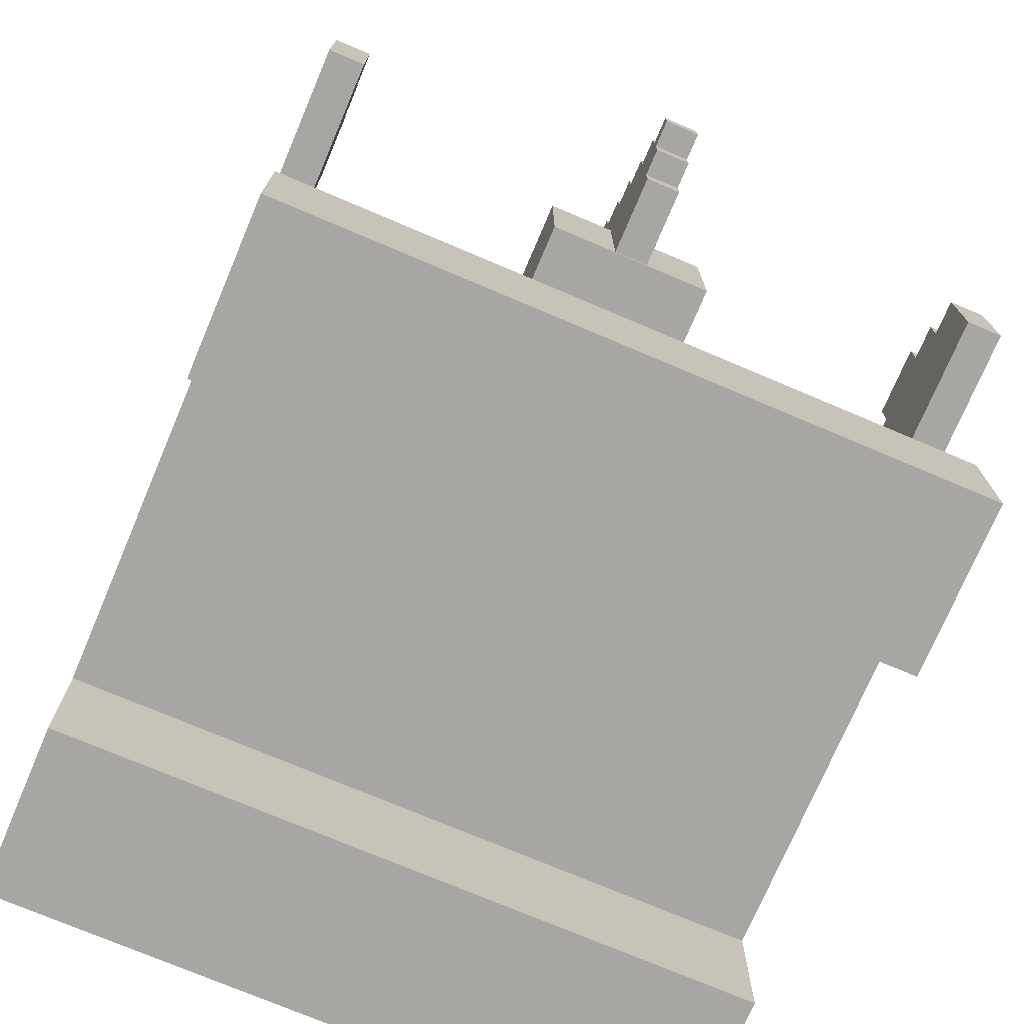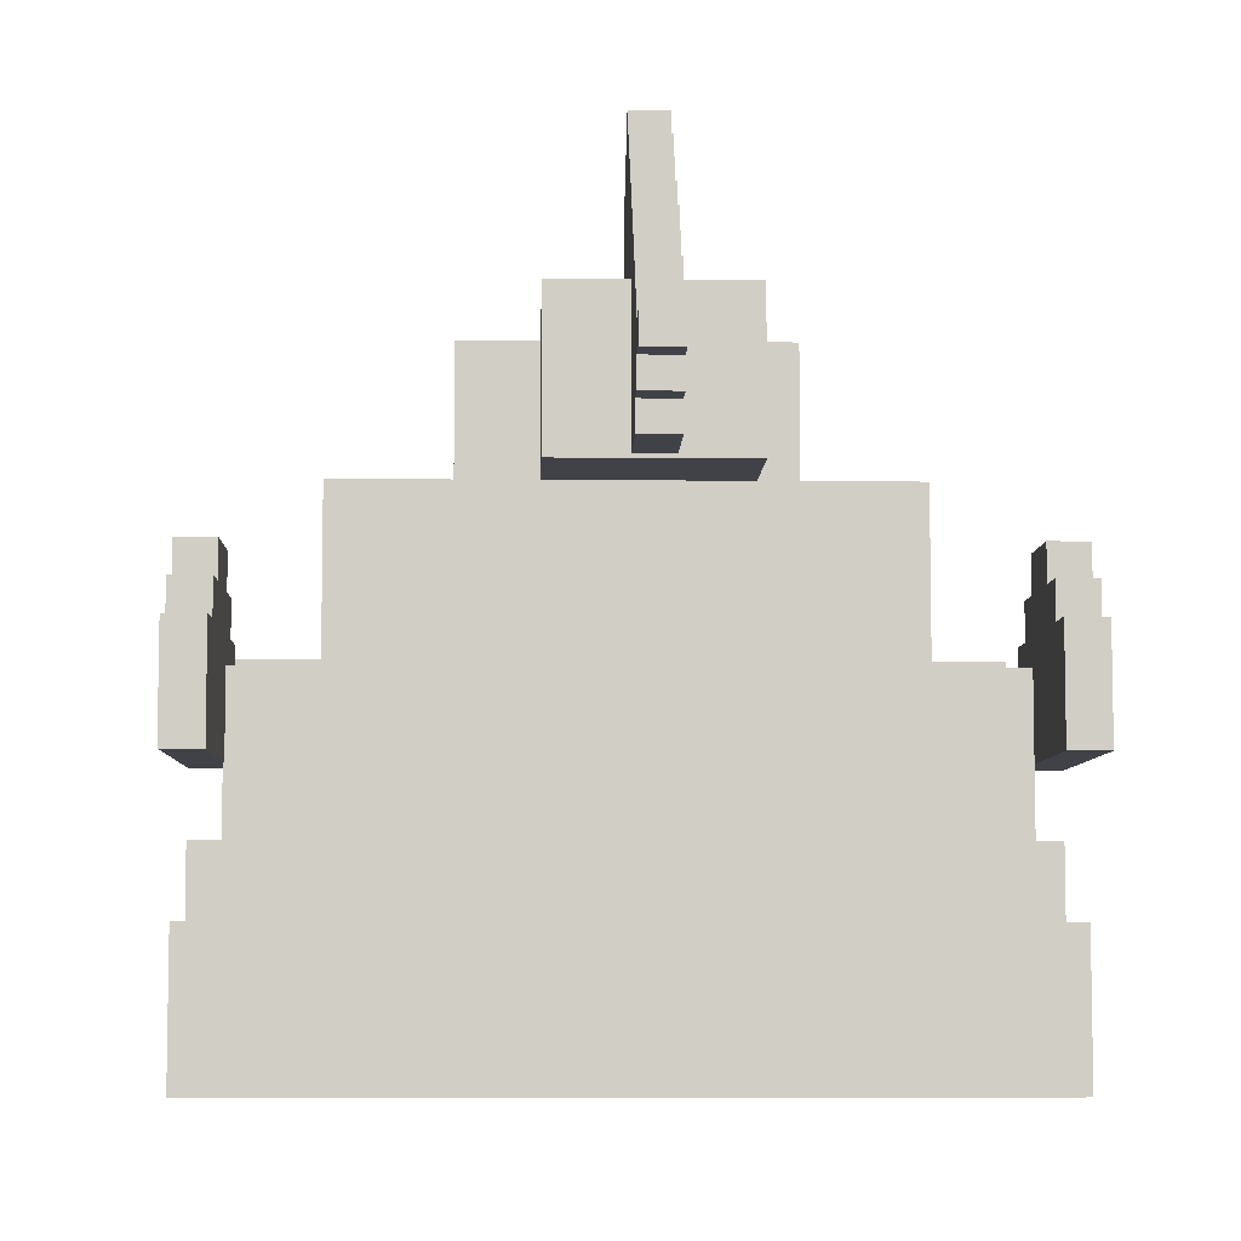
<metadata>
{"format":"obj","ext":"obj","renderer":"f3d","projection":"perspective","resolution":1024,"background":"white","views":[{"elev":-74.1,"azim":67.0,"up":"+Z"},{"elev":-6.8,"azim":88.2,"up":"+Z"}]}
</metadata>
<code>
g royale_hat_fish_mesh
v 0.3075 0.02763 0.4665
v 0.1538 0.02763 0.4181
v 0.2819 0.02763 0.4907
v 0.3075 0.02763 0.4907
v 0.2562 0.02763 0.515
v 0.2819 0.02763 0.515
v 0.3331 0.02763 0.4423
v 0.3331 0.02763 0.4665
v 0.3587 0.02763 0.4181
v 0.2562 0.02763 0.2971
v 0.3843 0.02763 0.3213
v 0.3843 0.02763 0.2971
v 0.3587 0.02763 0.4423
v 0.3843 0.02763 0.3939
v 0.3843 0.02763 0.4181
v 0.4099 0.02763 0.3455
v 0.4099 0.02763 0.3213
v 0.4099 0.02763 0.3697
v 0.4355 0.02763 0.3697
v 0.4355 0.02763 0.3455
v 0.4099 0.02763 0.3939
v 0.1538 0.05983 0.4181
v 0.2562 0.05983 0.515
v 0.1794 0.05983 0.515
v 0.205 0.05983 0.5392
v 0.1794 0.05983 0.5392
v 0.2306 0.05983 0.5392
v 0.2306 0.05983 0.5634
v 0.205 0.05983 0.5634
v 0.2562 0.05983 0.5392
v 0.1538 0.05983 0.515
v 0.2819 0.05983 0.4907
v 0.2819 0.05983 0.515
v 0.3075 0.05983 0.4665
v 0.3075 0.05983 0.4907
v 0.3331 0.05983 0.4423
v 0.3331 0.05983 0.4665
v 0.3587 0.05983 0.4181
v 0.3587 0.05983 0.4423
v 0.2562 0.05983 0.2971
v 0.3843 0.05983 0.3213
v 0.3843 0.05983 0.3939
v 0.3843 0.05983 0.4181
v 0.3843 0.05983 0.2971
v 0.4099 0.05983 0.3455
v 0.4099 0.05983 0.3213
v 0.4099 0.05983 0.3697
v 0.4099 0.05983 0.3939
v 0.4355 0.05983 0.3455
v 0.4355 0.05983 0.3697
v 0.1538 0.02763 0.515
v 0.1538 0.05983 0.4181
v 0.1538 0.05983 0.515
v 0.1538 0.02763 0.4181
v 0.1794 0.05983 0.515
v 0.1538 0.02763 0.515
v 0.1538 0.05983 0.515
v 0.1794 0.02763 0.515
v 0.1794 0.02763 0.5392
v 0.1794 0.05983 0.515
v 0.1794 0.05983 0.5392
v 0.1794 0.02763 0.515
v 0.205 0.05983 0.5392
v 0.1794 0.02763 0.5392
v 0.1794 0.05983 0.5392
v 0.205 0.02763 0.5392
v 0.2306 0.05983 0.5634
v 0.2306 0.02763 0.5392
v 0.2306 0.02763 0.5634
v 0.2306 0.05983 0.5392
v 0.205 0.02763 0.5634
v 0.205 0.05983 0.5392
v 0.205 0.05983 0.5634
v 0.205 0.02763 0.5392
v 0.2306 0.05983 0.5634
v 0.205 0.02763 0.5634
v 0.205 0.05983 0.5634
v 0.2306 0.02763 0.5634
v 0.1538 0.02763 0.515
v 0.1794 0.02763 0.515
v 0.205 0.02763 0.5392
v 0.1794 0.02763 0.5392
v 0.2306 0.02763 0.5392
v 0.2562 0.02763 0.5392
v 0.205 0.02763 0.5634
v 0.2306 0.02763 0.5634
v 0.2562 0.05983 0.5392
v 0.2306 0.02763 0.5392
v 0.2306 0.05983 0.5392
v 0.2562 0.02763 0.5392
v 0.2819 0.05983 0.515
v 0.2819 0.02763 0.4907
v 0.2819 0.02763 0.515
v 0.2819 0.05983 0.4907
v 0.2819 0.05983 0.515
v 0.2562 0.02763 0.515
v 0.2562 0.05983 0.515
v 0.2819 0.02763 0.515
v 0.3075 0.05983 0.4907
v 0.3075 0.02763 0.4665
v 0.3075 0.02763 0.4907
v 0.3075 0.05983 0.4665
v 0.3075 0.05983 0.4907
v 0.2819 0.02763 0.4907
v 0.2819 0.05983 0.4907
v 0.3075 0.02763 0.4907
v 0.3331 0.05983 0.4665
v 0.3075 0.02763 0.4665
v 0.3075 0.05983 0.4665
v 0.3331 0.02763 0.4665
v 0.3587 0.05983 0.4423
v 0.3587 0.02763 0.4181
v 0.3587 0.02763 0.4423
v 0.3587 0.05983 0.4181
v 0.3587 0.05983 0.4423
v 0.3331 0.02763 0.4423
v 0.3331 0.05983 0.4423
v 0.3587 0.02763 0.4423
v 0.3843 0.05983 0.3213
v 0.3843 0.02763 0.2971
v 0.3843 0.02763 0.3213
v 0.3843 0.05983 0.2971
v 0.3843 0.05983 0.4181
v 0.3587 0.02763 0.4181
v 0.3587 0.05983 0.4181
v 0.3843 0.02763 0.4181
v 0.4099 0.05983 0.3455
v 0.4099 0.02763 0.3213
v 0.4099 0.02763 0.3455
v 0.4099 0.05983 0.3213
v 0.4099 0.02763 0.3213
v 0.3843 0.05983 0.3213
v 0.3843 0.02763 0.3213
v 0.4099 0.05983 0.3213
v 0.4099 0.05983 0.3939
v 0.4099 0.02763 0.3697
v 0.4099 0.02763 0.3939
v 0.4099 0.05983 0.3697
v 0.4099 0.05983 0.3939
v 0.3843 0.02763 0.3939
v 0.3843 0.05983 0.3939
v 0.4099 0.02763 0.3939
v 0.4355 0.05983 0.3697
v 0.4355 0.02763 0.3455
v 0.4355 0.02763 0.3697
v 0.4355 0.05983 0.3455
v 0.4355 0.05983 0.3697
v 0.4099 0.02763 0.3697
v 0.4099 0.05983 0.3697
v 0.4355 0.02763 0.3697
v 0.4355 0.02763 0.3455
v 0.4099 0.05983 0.3455
v 0.4099 0.02763 0.3455
v 0.4355 0.05983 0.3455
v 0.3331 0.05983 0.4665
v 0.3331 0.02763 0.4423
v 0.3331 0.02763 0.4665
v 0.3331 0.05983 0.4423
v 0.2562 0.05983 0.5392
v 0.2562 0.02763 0.515
v 0.2562 0.02763 0.5392
v 0.2562 0.05983 0.515
v 0.2562 0.05983 0.2971
v 0.3843 0.02763 0.2971
v 0.3843 0.05983 0.2971
v 0.2562 0.02763 0.2971
v 0.3843 0.05983 0.4181
v 0.3843 0.02763 0.3939
v 0.3843 0.02763 0.4181
v 0.3843 0.05983 0.3939
v 0.2784 0.3396 0.2033
v 0.2473 0.3396 0.1739
v 0.3719 0.3396 0.1739
v 0.2473 0.3396 0.2033
v 0.3408 0.3396 0.2033
v 0.3719 0.3396 0.2033
v 0.4031 0.3396 0.08549
v 0.4031 0.3396 0.1739
v 0.2161 0.3396 0.08549
v 0.2161 0.3396 0.1739
v 0.3408 0.3396 0.2328
v 0.2784 0.3396 0.2328
v 0.3096 0.3396 -0.02392
v 0.2161 0.3084 -0.02392
v 0.2161 0.3396 -0.02392
v 0.2784 0.3084 -0.02392
v 0.2784 -0.2526 -0.02392
v 0.3096 -0.2837 -0.02392
v 0.2161 -0.2837 -0.02392
v 0.2161 -0.2526 -0.02392
v 0.2161 0.3084 0.08549
v 0.2784 0.3084 0.2033
v 0.3408 0.3084 0.2033
v 0.2473 0.3084 0.1739
v 0.2473 0.3084 0.2033
v 0.2161 0.3084 0.1739
v 0.3719 0.3084 0.1739
v 0.3719 0.3084 0.2033
v 0.4031 0.3084 0.08549
v 0.4031 0.3084 0.1739
v 0.3408 0.3084 0.2328
v 0.2784 0.3084 0.2328
v 0.4031 -0.2515 0.08553
v 0.2161 -0.2827 0.08553
v 0.4031 -0.2827 0.08553
v 0.2161 -0.2515 0.08553
v 0.2473 0.3396 0.1739
v 0.2161 0.3084 0.1739
v 0.2161 0.3396 0.1739
v 0.2473 0.3084 0.1739
v 0.2473 0.3084 0.2033
v 0.2473 0.3396 0.1739
v 0.2473 0.3396 0.2033
v 0.2473 0.3084 0.1739
v 0.2784 0.3396 0.2033
v 0.2473 0.3084 0.2033
v 0.2473 0.3396 0.2033
v 0.2784 0.3084 0.2033
v 0.2784 0.3084 0.2328
v 0.2784 0.3396 0.2033
v 0.2784 0.3396 0.2328
v 0.2784 0.3084 0.2033
v 0.3408 0.3396 0.2328
v 0.3408 0.3084 0.2033
v 0.3408 0.3084 0.2328
v 0.3408 0.3396 0.2033
v 0.3719 0.3396 0.2033
v 0.3719 0.3084 0.1739
v 0.3719 0.3084 0.2033
v 0.3719 0.3396 0.1739
v 0.3719 0.3396 0.2033
v 0.3408 0.3084 0.2033
v 0.3408 0.3396 0.2033
v 0.3719 0.3084 0.2033
v 0.4031 0.3396 0.1739
v 0.3719 0.3084 0.1739
v 0.3719 0.3396 0.1739
v 0.4031 0.3084 0.1739
v 0.4031 0.3396 0.1739
v 0.4031 0.3084 0.08549
v 0.4031 0.3084 0.1739
v 0.4031 0.3396 0.08549
v 0.2784 0.3396 0.2328
v 0.3408 0.3084 0.2328
v 0.2784 0.3084 0.2328
v 0.3408 0.3396 0.2328
v 0.2784 -0.2515 0.2034
v 0.2473 -0.2515 0.1739
v 0.3719 -0.2515 0.1739
v 0.2473 -0.2515 0.2034
v 0.3408 -0.2515 0.2034
v 0.3719 -0.2515 0.2034
v 0.4031 -0.2515 0.08553
v 0.4031 -0.2515 0.1739
v 0.2161 -0.2515 0.08553
v 0.2161 -0.2515 0.1739
v 0.3408 -0.2515 0.2328
v 0.2784 -0.2515 0.2328
v 0.2161 -0.2827 0.1739
v 0.2161 -0.2515 0.08553
v 0.2161 -0.2515 0.1739
v 0.2161 -0.2827 0.08553
v 0.2161 -0.2827 0.08553
v 0.2784 -0.2827 0.2034
v 0.3408 -0.2827 0.2034
v 0.2473 -0.2827 0.1739
v 0.2473 -0.2827 0.2034
v 0.2161 -0.2827 0.1739
v 0.3719 -0.2827 0.1739
v 0.3719 -0.2827 0.2034
v 0.4031 -0.2827 0.08553
v 0.4031 -0.2827 0.1739
v 0.3408 -0.2827 0.2328
v 0.2784 -0.2827 0.2328
v -0.189 0.3396 0.03534
v -0.189 -0.2837 0.19
v -0.189 -0.2837 0.03534
v -0.189 0.3396 0.19
v 0.2473 -0.2515 0.1739
v 0.2161 -0.2827 0.1739
v 0.2161 -0.2515 0.1739
v 0.2473 -0.2827 0.1739
v 0.2473 -0.2827 0.2034
v 0.2473 -0.2515 0.1739
v 0.2473 -0.2515 0.2034
v 0.2473 -0.2827 0.1739
v 0.2784 -0.2515 0.2034
v 0.2473 -0.2827 0.2034
v 0.2473 -0.2515 0.2034
v 0.2784 -0.2827 0.2034
v 0.2784 -0.2827 0.2328
v 0.2784 -0.2515 0.2034
v 0.2784 -0.2515 0.2328
v 0.2784 -0.2827 0.2034
v 0.3408 -0.2515 0.2328
v 0.3408 -0.2827 0.2034
v 0.3408 -0.2827 0.2328
v 0.3408 -0.2515 0.2034
v 0.3719 -0.2515 0.2034
v 0.3719 -0.2827 0.1739
v 0.3719 -0.2827 0.2034
v 0.3719 -0.2515 0.1739
v 0.3719 -0.2515 0.2034
v 0.3408 -0.2827 0.2034
v 0.3408 -0.2515 0.2034
v 0.3719 -0.2827 0.2034
v 0.4031 -0.2515 0.1739
v 0.3719 -0.2827 0.1739
v 0.3719 -0.2515 0.1739
v 0.4031 -0.2827 0.1739
v 0.4031 -0.2515 0.1739
v 0.4031 -0.2827 0.08553
v 0.4031 -0.2827 0.1739
v 0.4031 -0.2515 0.08553
v 0.2784 -0.2515 0.2328
v 0.3408 -0.2827 0.2328
v 0.2784 -0.2827 0.2328
v 0.3408 -0.2515 0.2328
v -0.0332 0.3396 0.19
v -0.189 -0.2837 0.19
v -0.189 0.3396 0.19
v -0.0332 -0.2837 0.19
v -0.0332 -0.2837 0.03534
v -0.0332 0.3396 0.19
v -0.0332 0.3396 0.03534
v -0.0332 -0.2837 0.19
v 0.3096 -0.03442 0.4196
v 0.3096 0.1214 0.2939
v 0.3096 -0.03442 0.2939
v 0.3096 0.1214 0.4196
v -0.189 -0.2837 0.19
v -0.0332 -0.2837 0.03534
v -0.189 -0.2837 0.03534
v -0.0332 -0.2837 0.19
v -0.0332 0.3396 0.19
v -0.189 0.3396 0.03534
v -0.0332 0.3396 0.03534
v -0.189 0.3396 0.19
v 0.2161 0.3396 0.03501
v 0.1538 0.3396 -0.02392
v 0.2161 0.3396 -0.02392
v 0.1538 0.3396 -0.1418
v 0.3096 0.3396 -0.1418
v 0.3096 0.3396 -0.02392
v -0.2202 0.3396 0.03501
v -0.1579 0.3396 -0.02392
v -0.2202 0.3396 -0.02392
v -0.1579 0.3396 -0.1418
v -0.3137 0.3396 -0.02392
v -0.3137 0.3396 -0.1418
v 0.2784 0.3084 0.1529
v 0.2784 -0.2526 0.1529
v 0.2161 0.2461 0.1529
v -0.2202 0.2461 0.1529
v -0.2825 0.3084 0.1529
v -0.2825 -0.2526 0.1529
v 0.2161 -0.1902 0.1529
v -0.2202 -0.1902 0.1529
v -0.2202 0.3084 0.03501
v -0.2825 0.3084 -0.02392
v -0.2202 0.3084 -0.02392
v -0.2825 0.3084 0.1529
v 0.2161 0.3084 0.03501
v 0.2784 0.3084 0.1529
v 0.2161 0.3084 -0.02392
v 0.2784 0.3084 -0.02392
v 0.3096 0.1214 0.4196
v 0.09145 0.1214 0.4196
v 0.2161 0.1214 0.3957
v 0.09145 0.1214 0.3957
v 0.3096 0.1214 0.2939
v 0.2161 0.1214 0.2939
v 0.3096 0.1214 0.4196
v -0.1579 -0.2837 -0.02392
v -0.1579 -0.2837 -0.1418
v -0.2202 -0.2837 -0.02392
v -0.2202 -0.2837 0.03501
v 0.1538 -0.2837 -0.02392
v 0.2161 -0.2837 0.03501
v 0.2161 -0.2837 -0.02392
v 0.1538 -0.2837 -0.1418
v 0.3096 -0.2837 -0.02392
v 0.3096 -0.2837 -0.1418
v -0.3137 -0.2837 -0.1418
v -0.3137 -0.2837 -0.02392
v 0.2161 -0.2526 0.03501
v 0.2784 -0.2526 -0.02392
v 0.2161 -0.2526 -0.02392
v 0.2784 -0.2526 0.1529
v -0.2202 -0.2526 0.03501
v -0.2825 -0.2526 0.1529
v -0.2825 -0.2526 -0.02392
v -0.2202 -0.2526 -0.02392
v 0.09145 0.1214 0.3957
v -0.09553 -0.09675 0.3957
v -0.09553 0.1526 0.3957
v 0.09145 -0.03442 0.3957
v 0.2161 -0.09675 0.3957
v 0.2161 -0.03442 0.3957
v 0.2161 0.1526 0.3957
v 0.2161 0.1214 0.3957
v 0.1538 0.3396 -0.1418
v 0.3096 -0.2837 -0.1418
v 0.3096 0.3396 -0.1418
v 0.1538 -0.2837 -0.1418
v 0.3096 -0.2837 -0.1418
v 0.3096 0.3396 -0.02392
v 0.3096 0.3396 -0.1418
v 0.3096 -0.2837 -0.02392
v 0.4031 0.3396 0.08549
v 0.2161 0.3084 0.08549
v 0.4031 0.3084 0.08549
v 0.2161 0.3396 0.08549
v -0.2202 0.3084 0.03501
v 0.2161 0.3396 0.03501
v 0.2161 0.3084 0.03501
v -0.2202 0.3396 0.03501
v -0.1579 0.3396 -0.02392
v -0.1579 -0.2837 -0.1418
v -0.1579 -0.2837 -0.02392
v -0.1579 0.3396 -0.1418
v 0.2161 0.3084 0.1739
v 0.2161 0.3396 0.08549
v 0.2161 0.3396 0.1739
v 0.2161 0.3084 0.08549
v -0.2202 -0.2837 0.03501
v -0.2202 -0.2526 -0.02392
v -0.2202 -0.2526 0.03501
v -0.2202 -0.2837 -0.02392
v 0.2161 -0.2526 0.03501
v 0.2161 -0.2837 -0.02392
v 0.2161 -0.2837 0.03501
v 0.2161 -0.2526 -0.02392
v 0.2161 0.1526 0.3957
v -0.09553 0.1526 0.2939
v 0.2161 0.1526 0.2939
v -0.09553 0.1526 0.3957
v 0.3096 -0.03442 0.4196
v 0.2161 -0.03442 0.2939
v 0.2161 -0.03442 0.3957
v 0.3096 -0.03442 0.2939
v 0.3096 -0.03442 0.4196
v 0.09145 -0.03442 0.4196
v 0.09145 -0.03442 0.3957
v 0.2784 -0.2526 0.1529
v 0.2784 0.3084 -0.02392
v 0.2784 -0.2526 -0.02392
v 0.2784 0.3084 0.1529
v -0.2202 0.3084 0.03501
v -0.2202 0.3396 -0.02392
v -0.2202 0.3396 0.03501
v -0.2202 0.3084 -0.02392
v 0.3096 -0.03442 0.2939
v 0.2161 0.1214 0.2939
v 0.2161 -0.03442 0.2939
v 0.3096 0.1214 0.2939
v -0.09553 -0.09675 0.2939
v -0.09553 0.1526 0.3957
v -0.09553 -0.09675 0.3957
v -0.09553 0.1526 0.2939
v -0.3137 0.3396 -0.02392
v -0.3137 -0.2837 -0.1418
v -0.3137 0.3396 -0.1418
v -0.3137 -0.2837 -0.02392
v 0.2161 -0.03442 0.2939
v 0.2161 -0.09675 0.3957
v 0.2161 -0.03442 0.3957
v 0.2161 -0.09675 0.2939
v 0.2161 -0.1902 0.1529
v 0.2161 0.2461 0.1529
v 0.2161 0.1214 0.2939
v 0.2161 -0.1902 0.2939
v 0.2161 0.1526 0.2939
v 0.2161 0.1214 0.3957
v 0.2161 0.1526 0.3957
v 0.2161 0.2461 0.2939
v -0.2202 -0.2837 0.03501
v 0.2161 -0.2526 0.03501
v 0.2161 -0.2837 0.03501
v -0.2202 -0.2526 0.03501
v 0.2161 -0.1902 0.1529
v -0.2202 -0.1902 0.2939
v 0.2161 -0.1902 0.2939
v -0.2202 -0.1902 0.1529
v 0.09145 -0.03442 0.4196
v 0.09145 0.1214 0.3957
v 0.09145 0.1214 0.4196
v 0.09145 -0.03442 0.3957
v -0.09553 0.1526 0.2939
v -0.2202 -0.1902 0.2939
v -0.2202 0.2461 0.2939
v -0.09553 -0.09675 0.2939
v 0.2161 -0.1902 0.2939
v 0.2161 -0.09675 0.2939
v 0.2161 0.2461 0.2939
v 0.2161 0.1526 0.2939
v -0.2202 -0.1902 0.2939
v -0.2202 0.2461 0.1529
v -0.2202 0.2461 0.2939
v -0.2202 -0.1902 0.1529
v -0.1579 0.3396 -0.1418
v -0.3137 -0.2837 -0.1418
v -0.1579 -0.2837 -0.1418
v -0.3137 0.3396 -0.1418
v 0.09145 -0.03442 0.4196
v 0.3096 0.1214 0.4196
v 0.3096 -0.03442 0.4196
v 0.09145 0.1214 0.4196
v 0.2161 0.3396 0.03501
v 0.2161 0.3084 -0.02392
v 0.2161 0.3084 0.03501
v 0.2161 0.3396 -0.02392
v 0.1538 0.3396 -0.1418
v 0.1538 -0.2837 -0.02392
v 0.1538 -0.2837 -0.1418
v 0.1538 0.3396 -0.02392
v -0.2825 0.3084 -0.02392
v -0.3137 -0.2837 -0.02392
v -0.3137 0.3396 -0.02392
v -0.2825 -0.2526 -0.02392
v -0.2202 0.3084 -0.02392
v -0.2202 0.3396 -0.02392
v -0.2202 -0.2526 -0.02392
v -0.2202 -0.2837 -0.02392
v -0.2825 -0.2526 -0.02392
v -0.2825 0.3084 0.1529
v -0.2825 -0.2526 0.1529
v -0.2825 0.3084 -0.02392
v -0.1579 0.3396 -0.02392
v 0.1538 -0.2837 -0.02392
v 0.1538 0.3396 -0.02392
v -0.1579 -0.2837 -0.02392
v 0.2161 -0.09675 0.3957
v -0.09553 -0.09675 0.2939
v -0.09553 -0.09675 0.3957
v 0.2161 -0.09675 0.2939
v 0.2161 0.2461 0.2939
v -0.2202 0.2461 0.1529
v 0.2161 0.2461 0.1529
v -0.2202 0.2461 0.2939
g royale_hat_fish_mesh_0
f 3 2 1
f 4 3 1
f 5 2 3
f 6 5 3
f 1 2 7
f 8 1 7
f 7 2 9
f 2 10 9
f 11 9 10
f 12 11 10
f 13 7 9
f 9 11 14
f 15 9 14
f 14 11 16
f 17 16 11
f 18 14 16
f 18 16 19
f 20 19 16
f 21 14 18
f 24 23 22
f 23 24 25
f 26 25 24
f 23 25 27
f 27 25 28
f 29 28 25
f 30 23 27
f 31 24 22
f 23 32 22
f 33 32 23
f 34 22 32
f 35 34 32
f 36 22 34
f 37 36 34
f 38 22 36
f 39 38 36
f 22 38 40
f 41 40 38
f 42 41 38
f 43 42 38
f 44 40 41
f 45 41 42
f 46 41 45
f 47 45 42
f 48 47 42
f 45 47 49
f 50 49 47
f 53 52 51
f 54 51 52
f 57 56 55
f 58 55 56
f 61 60 59
f 62 59 60
f 65 64 63
f 66 63 64
f 69 68 67
f 70 67 68
f 73 72 71
f 74 71 72
f 77 76 75
f 78 75 76
f 2 80 79
f 5 80 2
f 81 80 5
f 82 80 81
f 83 81 5
f 84 83 5
f 81 83 85
f 86 85 83
f 89 88 87
f 90 87 88
f 93 92 91
f 94 91 92
f 97 96 95
f 98 95 96
f 101 100 99
f 102 99 100
f 105 104 103
f 106 103 104
f 109 108 107
f 110 107 108
f 113 112 111
f 114 111 112
f 117 116 115
f 118 115 116
f 121 120 119
f 122 119 120
f 125 124 123
f 126 123 124
f 129 128 127
f 130 127 128
f 133 132 131
f 134 131 132
f 137 136 135
f 138 135 136
f 141 140 139
f 142 139 140
f 145 144 143
f 146 143 144
f 149 148 147
f 150 147 148
f 153 152 151
f 154 151 152
f 157 156 155
f 158 155 156
f 161 160 159
f 162 159 160
f 165 164 163
f 166 163 164
f 169 168 167
f 170 167 168
f 173 172 171
f 174 171 172
f 173 171 175
f 176 173 175
f 173 177 172
f 178 177 173
f 179 172 177
f 180 172 179
f 175 171 181
f 182 181 171
f 185 184 183
f 186 183 184
f 186 187 183
f 188 183 187
f 188 187 189
f 190 189 187
f 193 192 191
f 194 191 192
f 195 194 192
f 196 191 194
f 197 193 191
f 198 193 197
f 197 191 199
f 200 197 199
f 193 201 192
f 202 192 201
f 205 204 203
f 206 203 204
f 209 208 207
f 210 207 208
f 213 212 211
f 214 211 212
f 217 216 215
f 218 215 216
f 221 220 219
f 222 219 220
f 225 224 223
f 226 223 224
f 229 228 227
f 230 227 228
f 233 232 231
f 234 231 232
f 237 236 235
f 238 235 236
f 241 240 239
f 242 239 240
f 245 244 243
f 246 243 244
f 249 248 247
f 250 247 248
f 249 247 251
f 252 249 251
f 249 253 248
f 254 253 249
f 255 248 253
f 256 248 255
f 251 247 257
f 258 257 247
f 261 260 259
f 262 259 260
f 265 264 263
f 266 263 264
f 267 266 264
f 268 263 266
f 269 265 263
f 270 265 269
f 269 263 271
f 272 269 271
f 265 273 264
f 274 264 273
f 277 276 275
f 278 275 276
f 281 280 279
f 282 279 280
f 285 284 283
f 286 283 284
f 289 288 287
f 290 287 288
f 293 292 291
f 294 291 292
f 297 296 295
f 298 295 296
f 301 300 299
f 302 299 300
f 305 304 303
f 306 303 304
f 309 308 307
f 310 307 308
f 313 312 311
f 314 311 312
f 317 316 315
f 318 315 316
f 321 320 319
f 322 319 320
f 325 324 323
f 326 323 324
f 329 328 327
f 330 327 328
f 333 332 331
f 334 331 332
f 337 336 335
f 338 335 336
f 341 340 339
f 342 340 341
f 342 341 343
f 344 343 341
f 339 340 345
f 346 345 340
f 346 347 345
f 348 347 346
f 347 348 349
f 350 349 348
f 353 352 351
f 353 351 354
f 355 354 351
f 354 355 356
f 352 357 356
f 357 352 353
f 358 356 357
f 358 354 356
f 361 360 359
f 362 359 360
f 359 362 363
f 364 363 362
f 363 364 365
f 366 365 364
f 369 368 367
f 370 368 369
f 372 369 371
f 373 371 369
f 376 375 374
f 377 376 374
f 374 378 377
f 379 377 378
f 379 378 380
f 381 380 378
f 380 381 382
f 383 382 381
f 375 376 384
f 385 384 376
f 388 387 386
f 389 386 387
f 386 389 390
f 391 390 389
f 391 392 390
f 393 390 392
f 396 395 394
f 397 394 395
f 398 397 395
f 399 397 398
f 400 396 394
f 400 394 401
f 404 403 402
f 405 402 403
f 408 407 406
f 409 406 407
f 412 411 410
f 413 410 411
f 416 415 414
f 417 414 415
f 420 419 418
f 421 418 419
f 424 423 422
f 425 422 423
f 428 427 426
f 429 426 427
f 432 431 430
f 433 430 431
f 436 435 434
f 437 434 435
f 440 439 438
f 441 438 439
f 443 440 442
f 444 440 443
f 447 446 445
f 448 445 446
f 451 450 449
f 452 449 450
f 455 454 453
f 456 453 454
f 459 458 457
f 460 457 458
f 463 462 461
f 464 461 462
f 467 466 465
f 468 465 466
f 469 465 468
f 469 470 465
f 471 465 470
f 469 468 472
f 471 470 473
f 471 473 474
f 475 474 473
f 476 473 470
f 479 478 477
f 480 477 478
f 483 482 481
f 484 481 482
f 487 486 485
f 488 485 486
f 491 490 489
f 492 489 490
f 493 492 490
f 494 492 493
f 495 491 489
f 495 489 496
f 499 498 497
f 500 497 498
f 503 502 501
f 504 501 502
f 507 506 505
f 508 505 506
f 511 510 509
f 512 509 510
f 515 514 513
f 516 513 514
f 519 518 517
f 520 517 518
f 517 521 519
f 522 519 521
f 520 518 523
f 524 523 518
f 527 526 525
f 528 525 526
f 531 530 529
f 532 529 530
f 535 534 533
f 536 533 534
f 539 538 537
f 540 537 538

</code>
